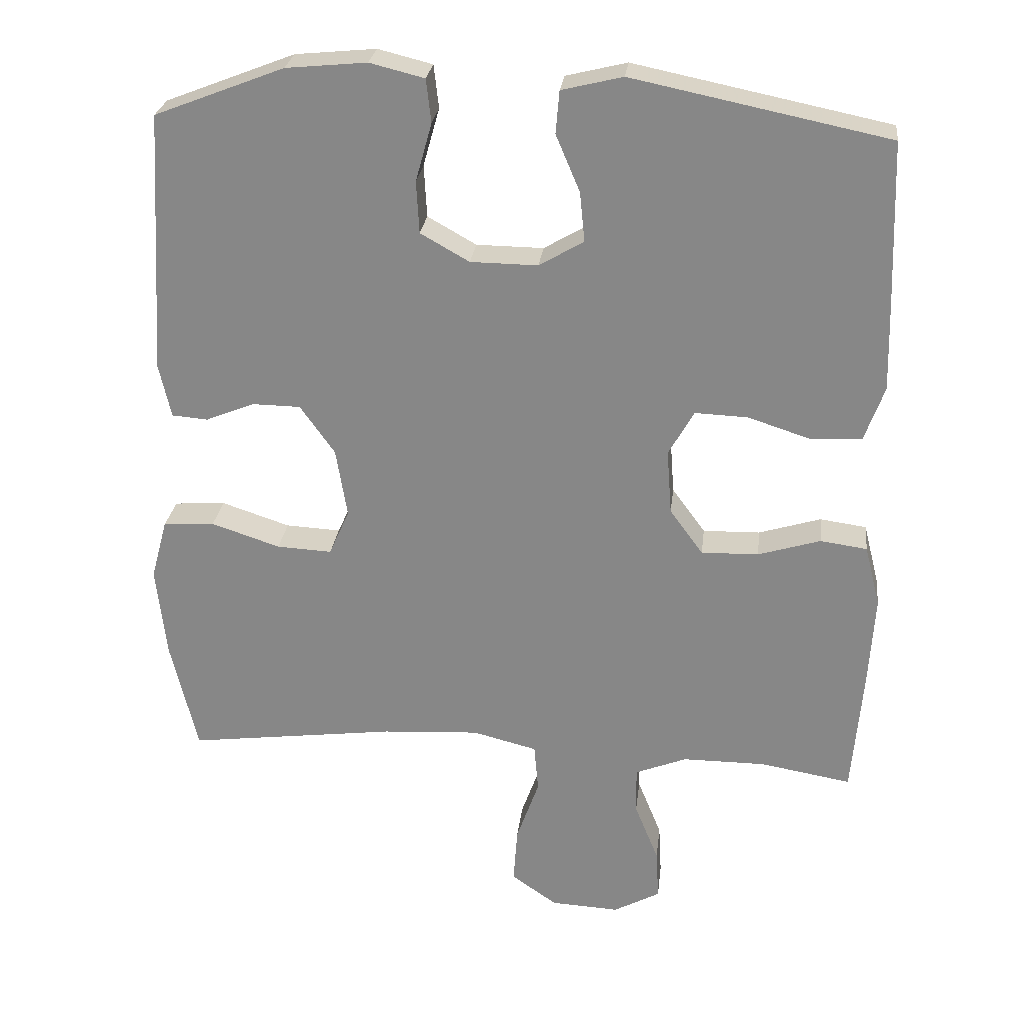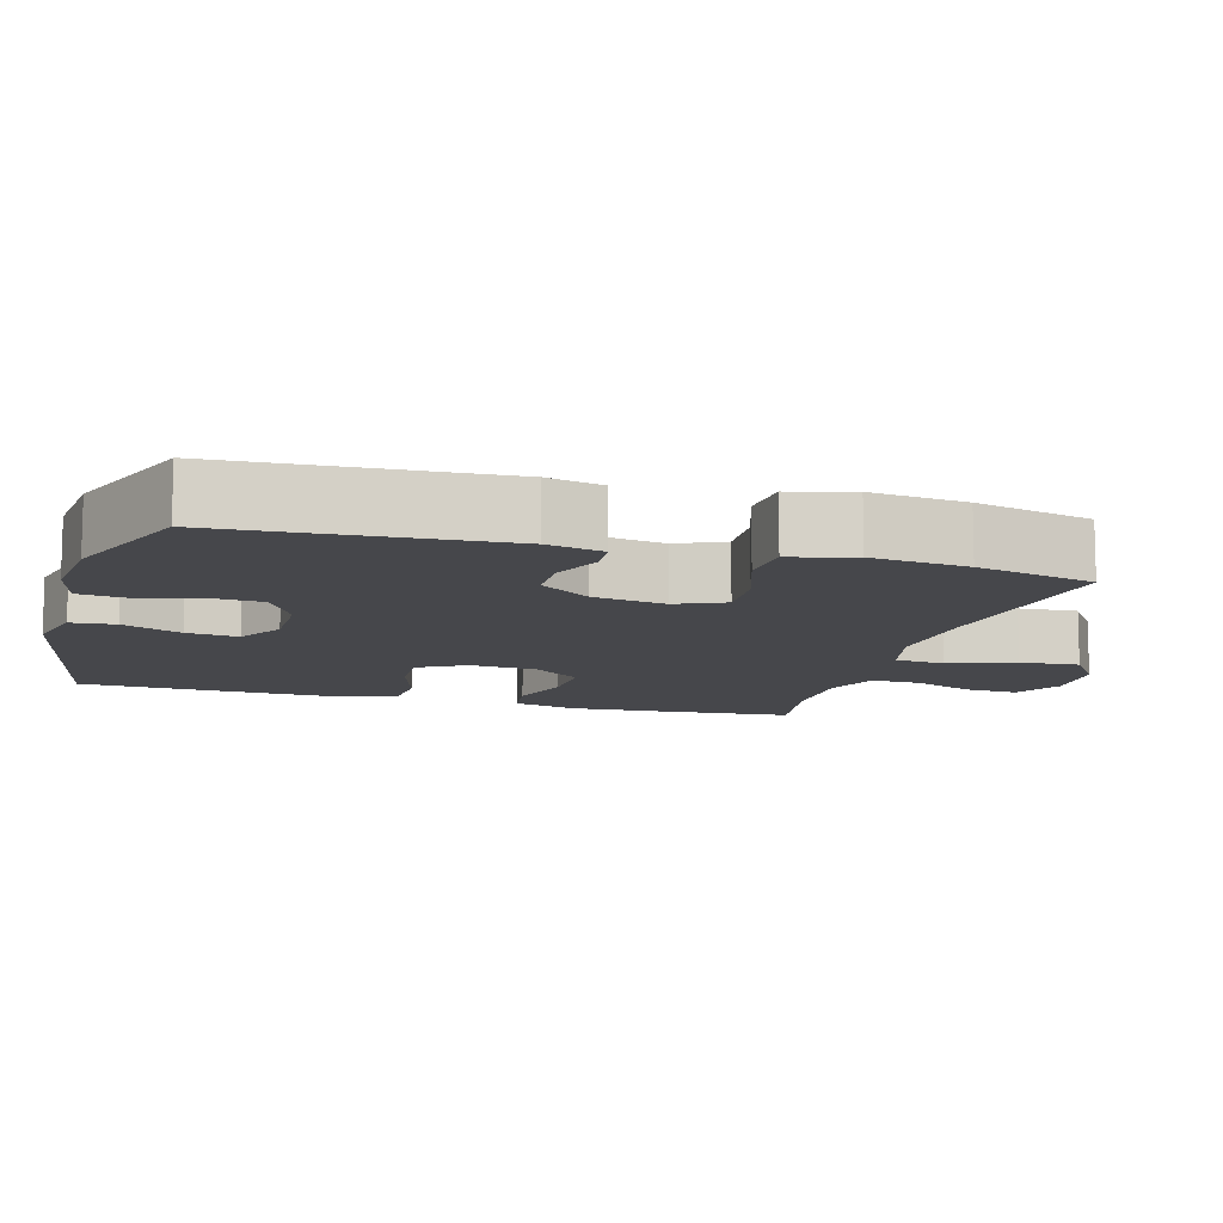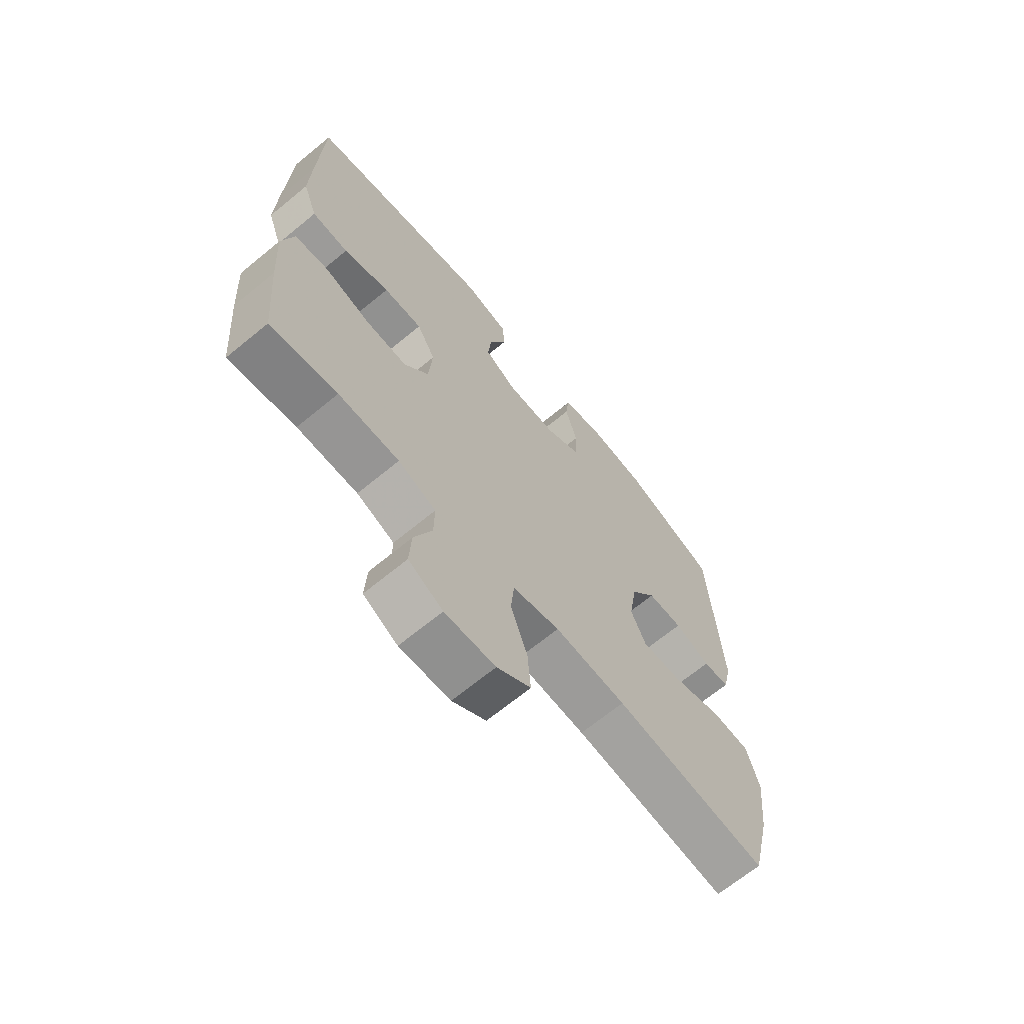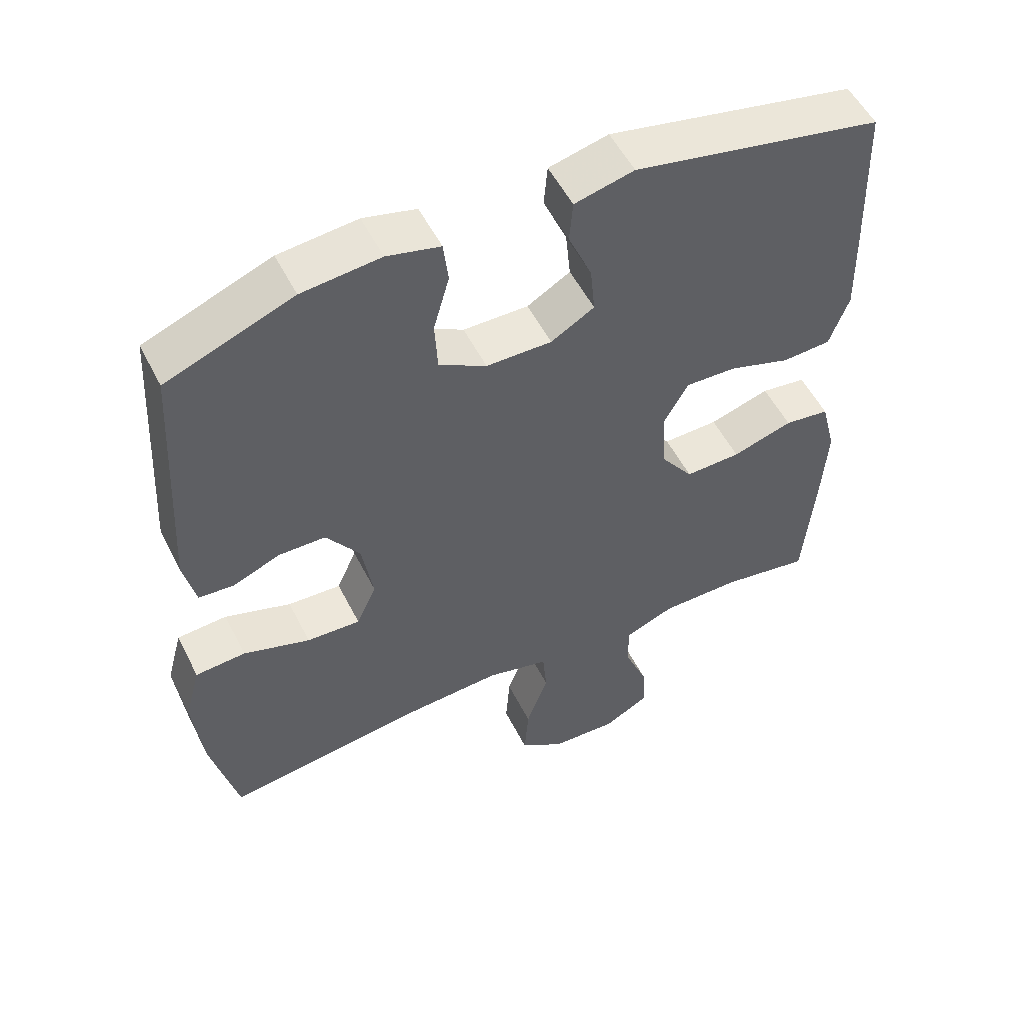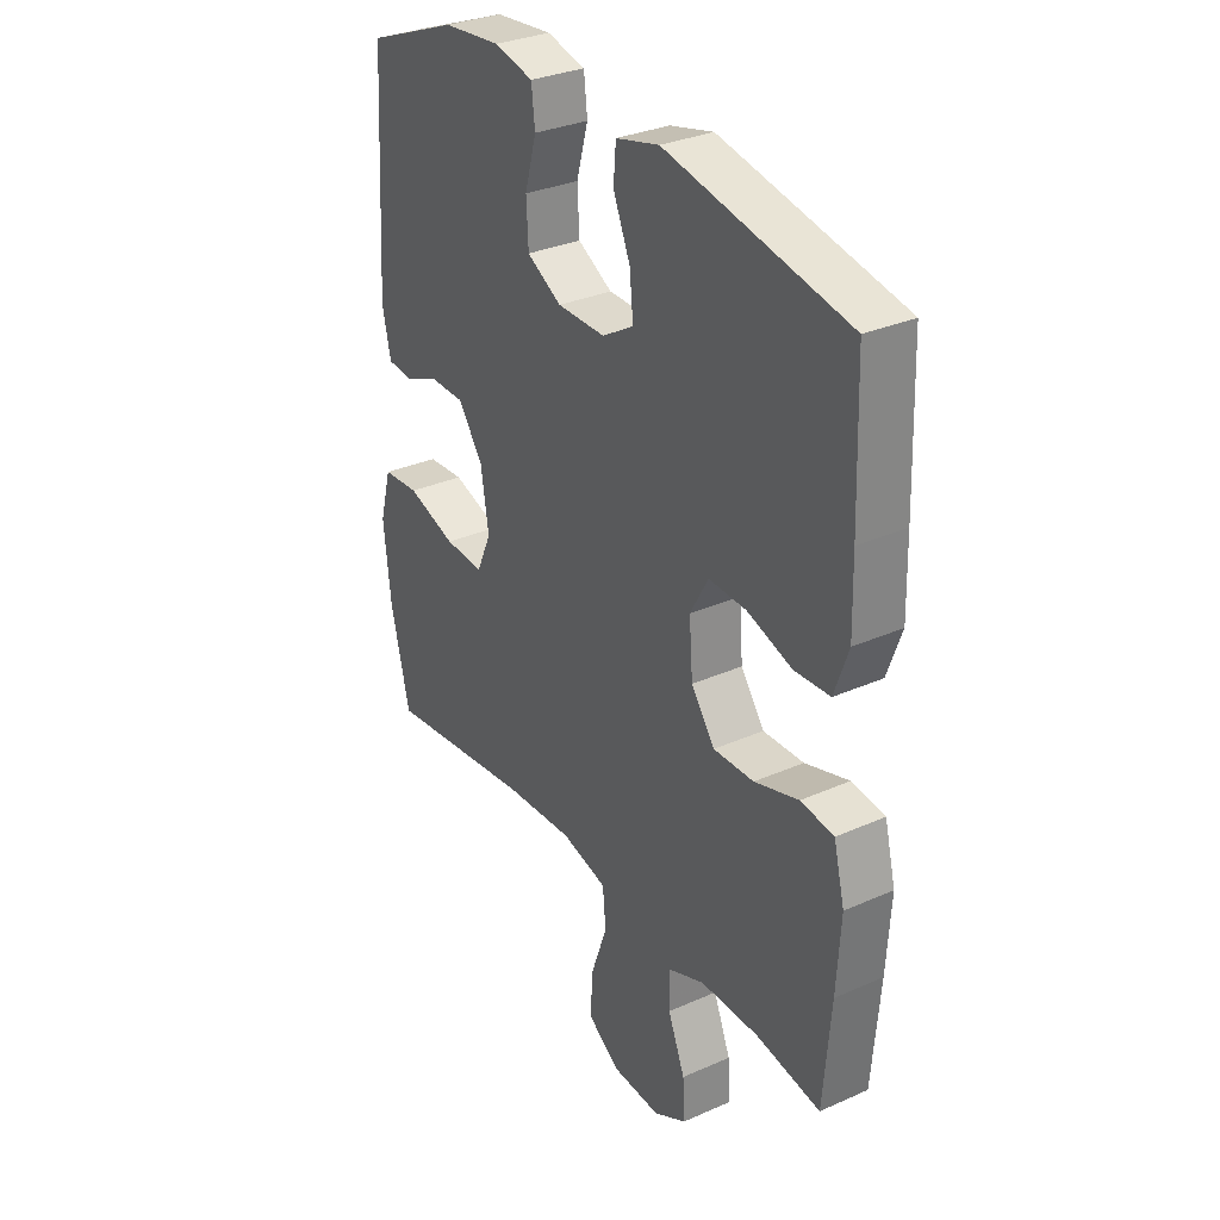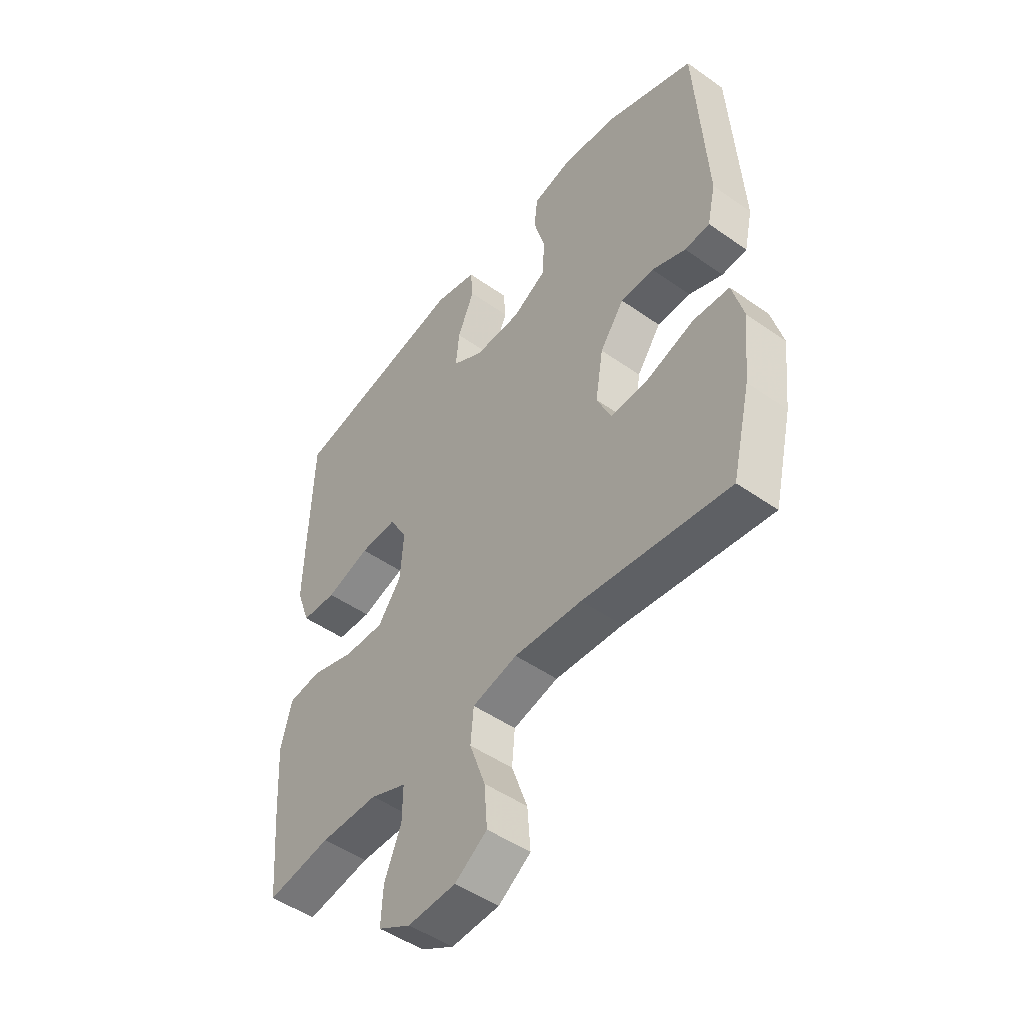
<metadata>
{"format":"obj","ext":"obj","renderer":"f3d","projection":"perspective","resolution":1024,"background":"white","views":[{"elev":26.5,"azim":-173.3,"up":"+Z"},{"elev":-10.8,"azim":73.9,"up":"+Y"},{"elev":-67.6,"azim":-50.5,"up":"+Z"},{"elev":53.7,"azim":153.5,"up":"+Z"},{"elev":31.4,"azim":-122.2,"up":"+Z"},{"elev":-48.8,"azim":51.9,"up":"+Z"}]}
</metadata>
<code>
v 0.5 0.07 -0.5
v 0.204 0.07 -0.462
v 0.067 0.07 -0.454
v -0.024 0.07 -0.477
v -0.03 0.07 -0.545
v 0.002 0.07 -0.635
v 0.008 0.07 -0.716
v -0.057 0.07 -0.761
v -0.154 0.07 -0.766
v -0.22 0.07 -0.73
v -0.216 0.07 -0.658
v -0.182 0.07 -0.574
v -0.181 0.07 -0.507
v -0.254 0.07 -0.478
v -0.371 0.07 -0.478
v -0.5 0.07 -0.5
v -0.515 0.07 -0.32
v -0.523 0.07 -0.191
v -0.501 0.07 -0.104
v -0.435 0.07 -0.095
v -0.347 0.07 -0.122
v -0.266 0.07 -0.124
v -0.219 0.07 -0.06
v -0.212 0.07 0.032
v -0.248 0.07 0.096
v -0.323 0.07 0.093
v -0.412 0.07 0.064
v -0.483 0.07 0.068
v -0.511 0.07 0.146
v -0.508 0.07 0.266
v -0.5 0.07 0.5
v -0.139 0.07 0.574
v -0.053 0.07 0.553
v -0.048 0.07 0.493
v -0.082 0.07 0.413
v -0.089 0.07 0.343
v -0.026 0.07 0.306
v 0.069 0.07 0.307
v 0.138 0.07 0.346
v 0.142 0.07 0.42
v 0.119 0.07 0.502
v 0.126 0.07 0.563
v 0.203 0.07 0.582
v 0.317 0.07 0.571
v 0.5 0.07 0.5
v 0.522 0.07 0.129
v 0.505 0.07 0.053
v 0.454 0.07 0.049
v 0.385 0.07 0.077
v 0.317 0.07 0.076
v 0.268 0.07 0.007
v 0.252 0.07 -0.091
v 0.281 0.07 -0.156
v 0.359 0.07 -0.152
v 0.456 0.07 -0.12
v 0.529 0.07 -0.125
v 0.552 0.07 -0.21
v 0.538 0.07 -0.34
v 0.5 0 -0.5
v 0.204 0 -0.462
v 0.067 0 -0.454
v -0.024 0 -0.477
v -0.03 0 -0.545
v 0.002 0 -0.635
v 0.008 0 -0.716
v -0.057 0 -0.761
v -0.154 0 -0.766
v -0.22 0 -0.73
v -0.216 0 -0.658
v -0.182 0 -0.574
v -0.181 0 -0.507
v -0.254 0 -0.478
v -0.371 0 -0.478
v -0.5 0 -0.5
v -0.515 0 -0.32
v -0.523 0 -0.191
v -0.501 0 -0.104
v -0.435 0 -0.095
v -0.347 0 -0.122
v -0.266 0 -0.124
v -0.219 0 -0.06
v -0.212 0 0.032
v -0.248 0 0.096
v -0.323 0 0.093
v -0.412 0 0.064
v -0.483 0 0.068
v -0.511 0 0.146
v -0.508 0 0.266
v -0.5 0 0.5
v -0.139 0 0.574
v -0.053 0 0.553
v -0.048 0 0.493
v -0.082 0 0.413
v -0.089 0 0.343
v -0.026 0 0.306
v 0.069 0 0.307
v 0.138 0 0.346
v 0.142 0 0.42
v 0.119 0 0.502
v 0.126 0 0.563
v 0.203 0 0.582
v 0.317 0 0.571
v 0.5 0 0.5
v 0.522 0 0.129
v 0.505 0 0.053
v 0.454 0 0.049
v 0.385 0 0.077
v 0.317 0 0.076
v 0.268 0 0.007
v 0.252 0 -0.091
v 0.281 0 -0.156
v 0.359 0 -0.152
v 0.456 0 -0.12
v 0.529 0 -0.125
v 0.552 0 -0.21
v 0.538 0 -0.34
f 57 58 1 2
f 54 55 56 57
f 53 54 57 2
f 52 53 2 3
f 51 52 3 4
f 46 47 48 49
f 46 49 50
f 45 46 50
f 44 45 50 51
f 40 41 42 43
f 39 40 43 44
f 32 33 34 35
f 32 35 36
f 31 32 36
f 30 31 36 37
f 26 27 28 29
f 25 26 29 30
f 18 19 20 21
f 18 21 22
f 15 16 17 18
f 14 15 18 22
f 13 14 22 23
f 9 10 11 12
f 9 12 13
f 5 6 7 8
f 4 5 8 9
f 39 44 51 4
f 25 30 37 38
f 24 25 38 39
f 13 23 24 39
f 4 9 13 39
f 60 59 116 115
f 115 114 113 112
f 60 115 112 111
f 61 60 111 110
f 62 61 110 109
f 107 106 105 104
f 108 107 104
f 108 104 103
f 109 108 103 102
f 101 100 99 98
f 102 101 98 97
f 93 92 91 90
f 94 93 90
f 94 90 89
f 95 94 89 88
f 87 86 85 84
f 88 87 84 83
f 79 78 77 76
f 80 79 76
f 76 75 74 73
f 80 76 73 72
f 81 80 72 71
f 70 69 68 67
f 71 70 67
f 66 65 64 63
f 67 66 63 62
f 62 109 102 97
f 96 95 88 83
f 97 96 83 82
f 97 82 81 71
f 97 71 67 62
f 1 59 60 2
f 2 60 61 3
f 3 61 62 4
f 4 62 63 5
f 5 63 64 6
f 6 64 65 7
f 7 65 66 8
f 8 66 67 9
f 9 67 68 10
f 10 68 69 11
f 11 69 70 12
f 12 70 71 13
f 13 71 72 14
f 14 72 73 15
f 15 73 74 16
f 16 74 75 17
f 17 75 76 18
f 18 76 77 19
f 19 77 78 20
f 20 78 79 21
f 21 79 80 22
f 22 80 81 23
f 23 81 82 24
f 24 82 83 25
f 25 83 84 26
f 26 84 85 27
f 27 85 86 28
f 28 86 87 29
f 29 87 88 30
f 30 88 89 31
f 31 89 90 32
f 32 90 91 33
f 33 91 92 34
f 34 92 93 35
f 35 93 94 36
f 36 94 95 37
f 37 95 96 38
f 38 96 97 39
f 39 97 98 40
f 40 98 99 41
f 41 99 100 42
f 42 100 101 43
f 43 101 102 44
f 44 102 103 45
f 45 103 104 46
f 46 104 105 47
f 47 105 106 48
f 48 106 107 49
f 49 107 108 50
f 50 108 109 51
f 51 109 110 52
f 52 110 111 53
f 53 111 112 54
f 54 112 113 55
f 55 113 114 56
f 56 114 115 57
f 57 115 116 58
f 58 116 59 1

</code>
